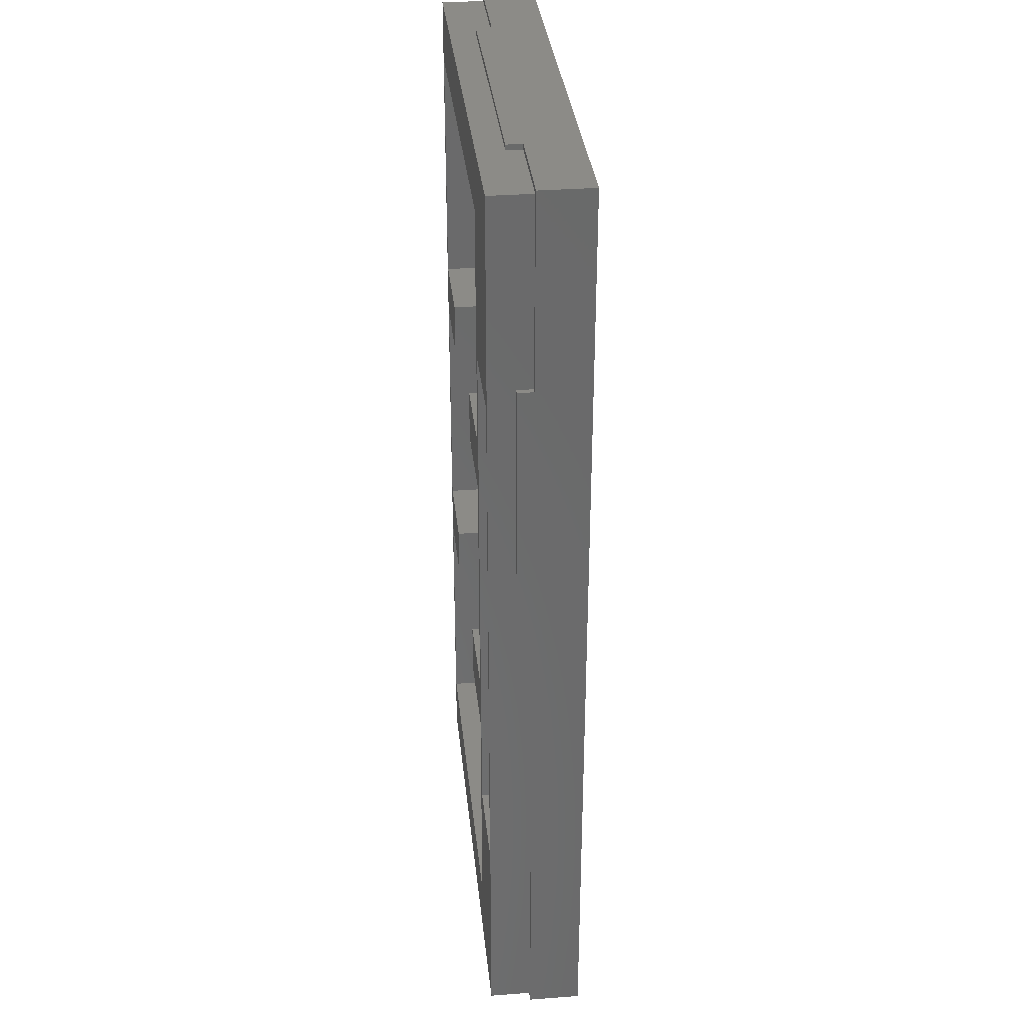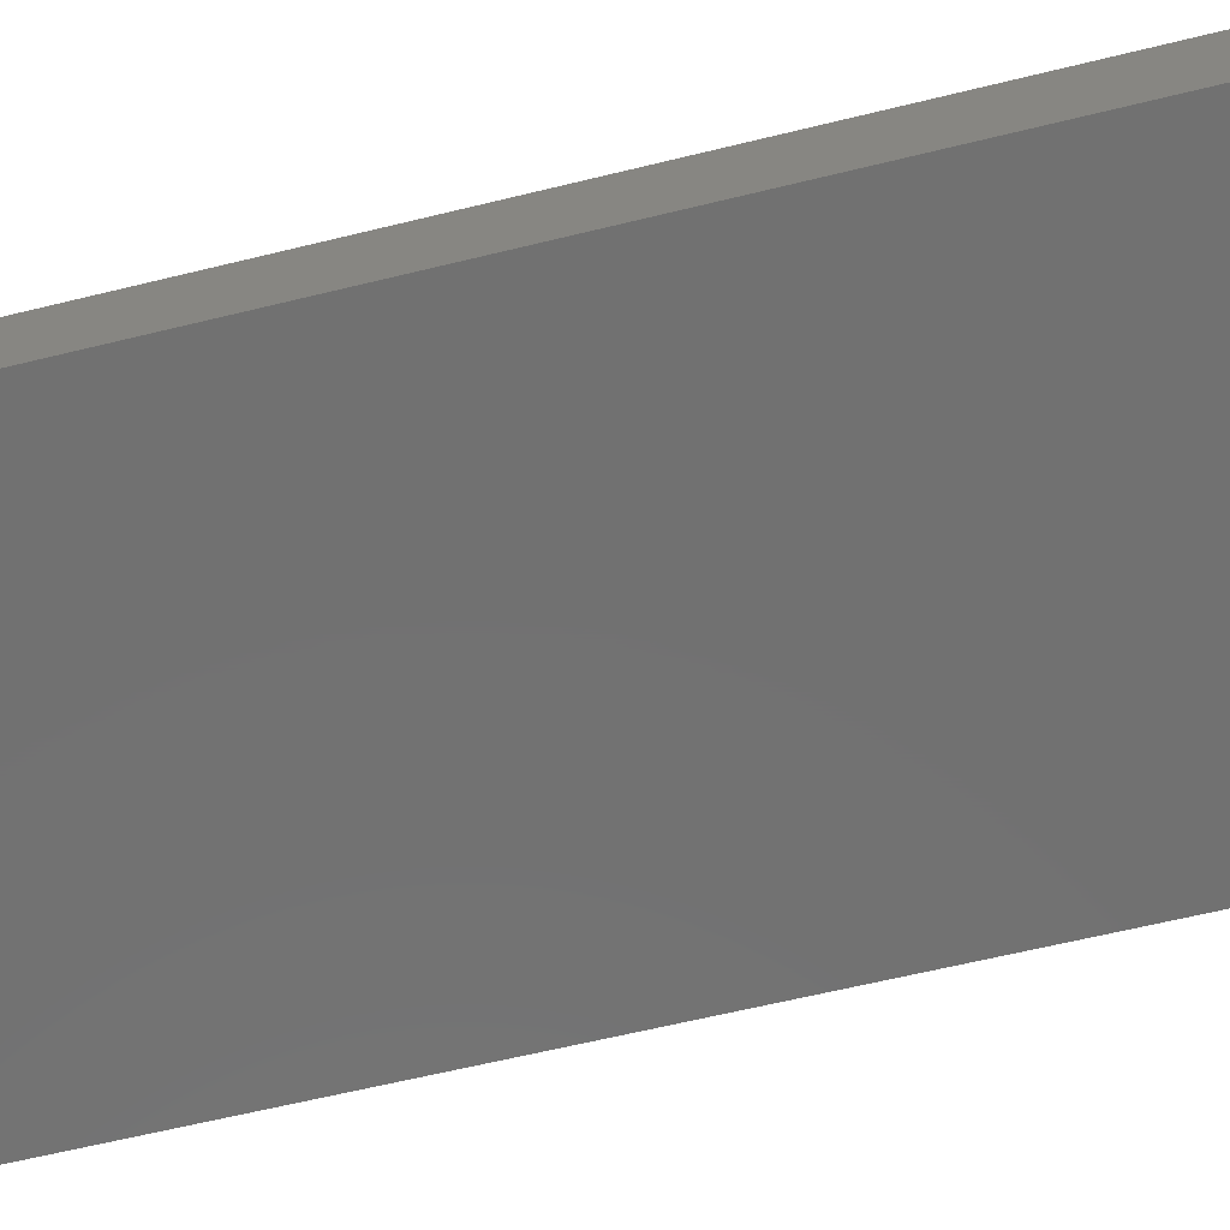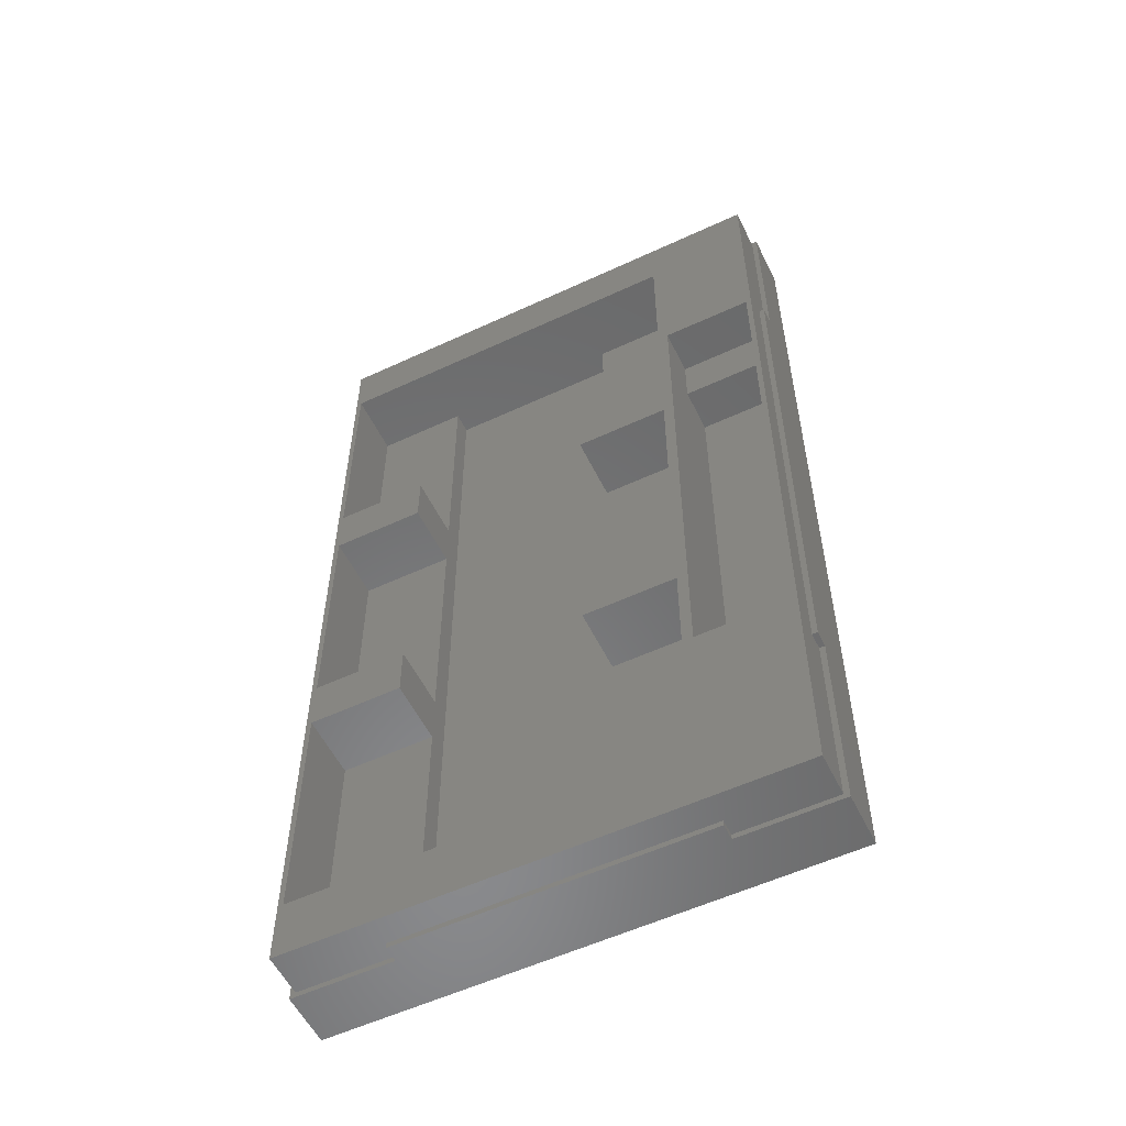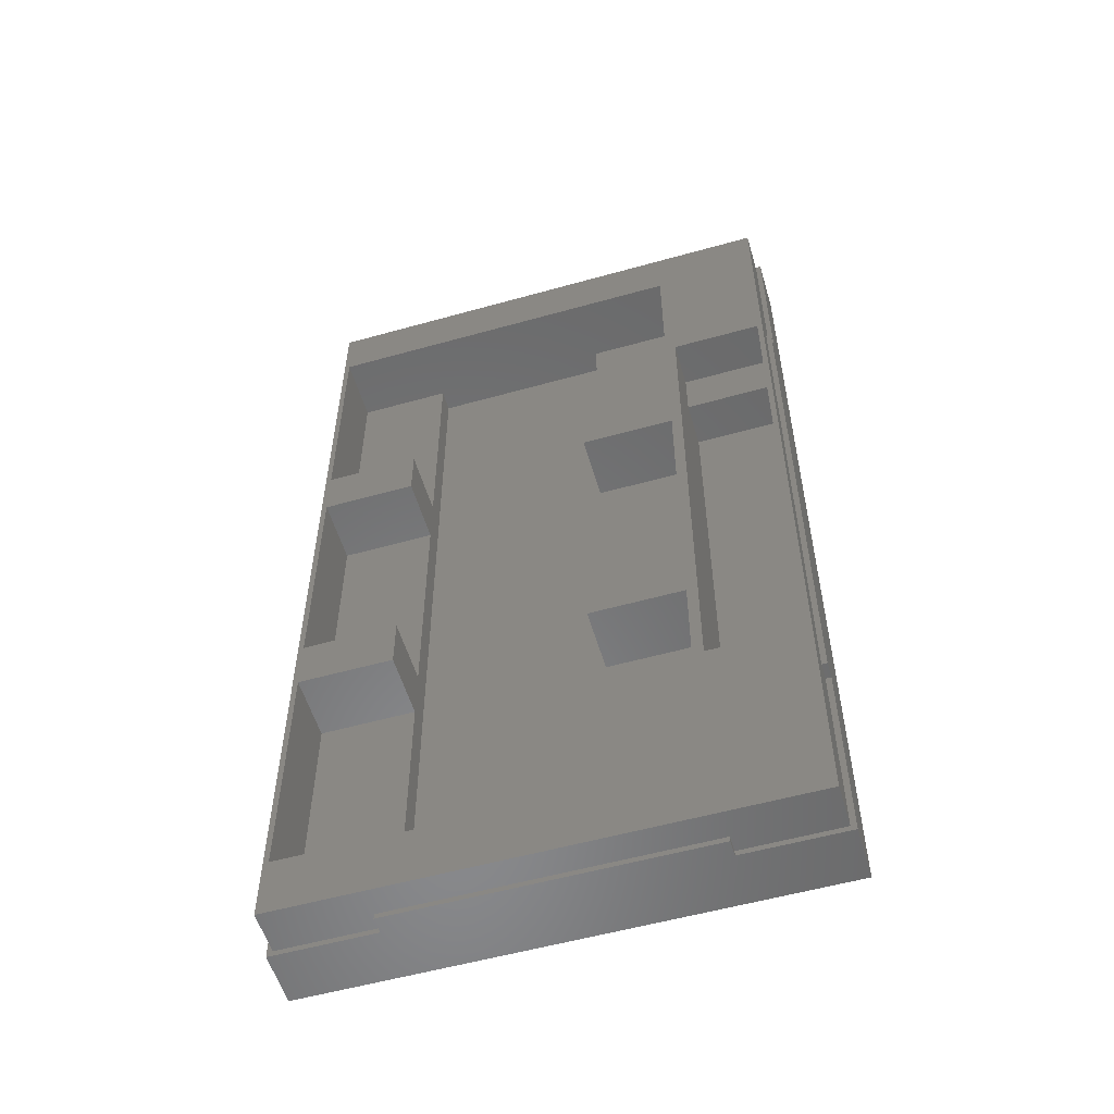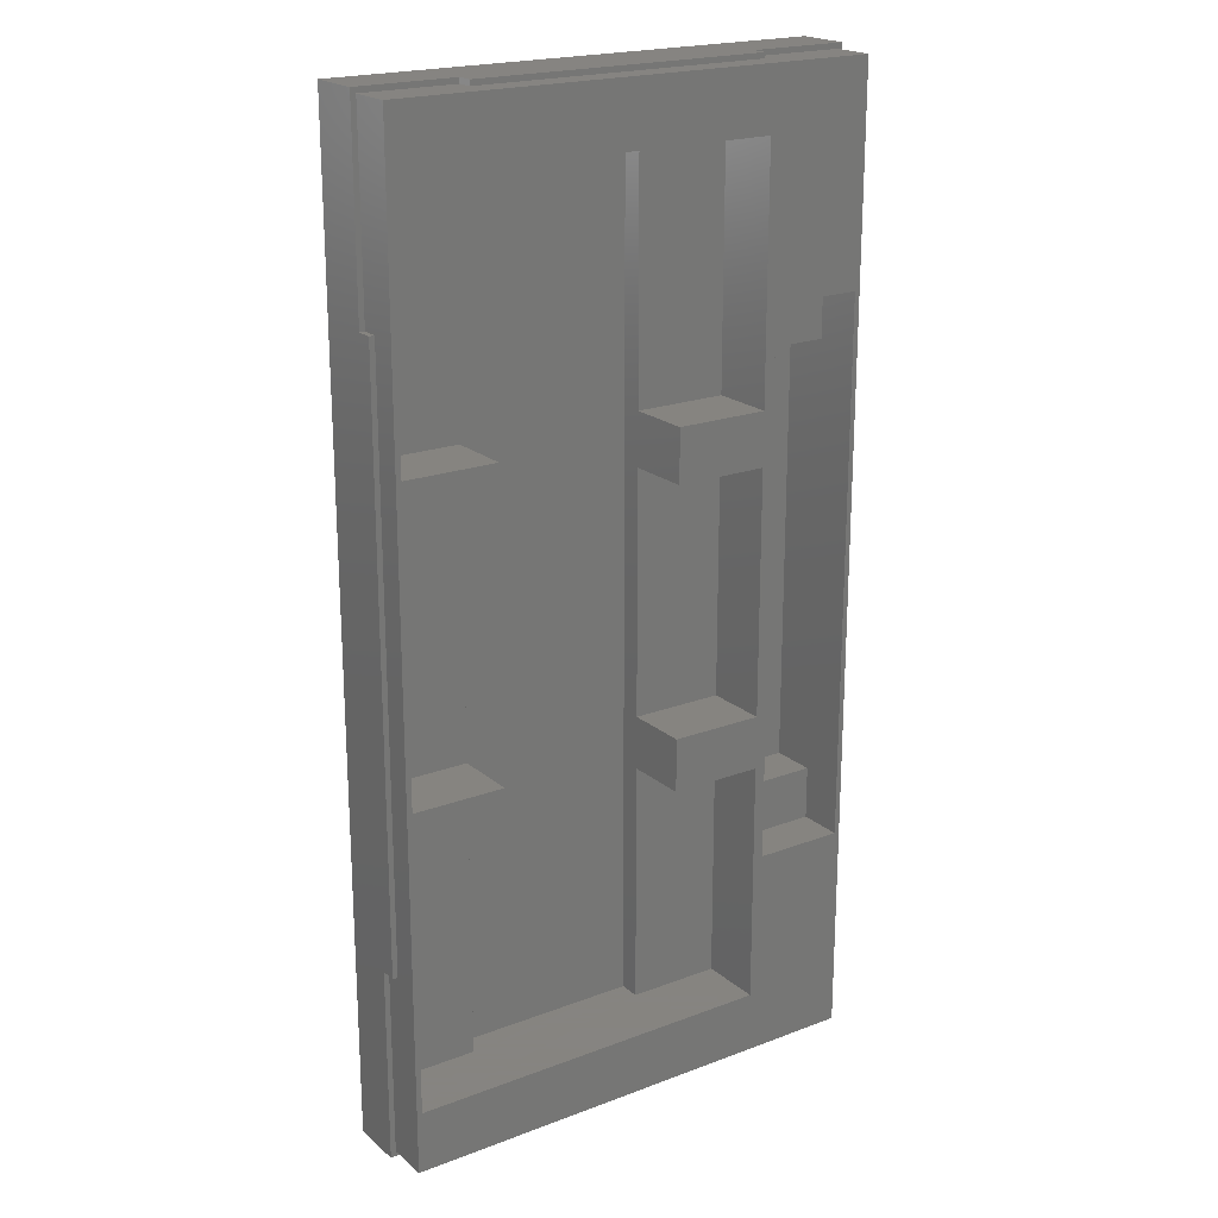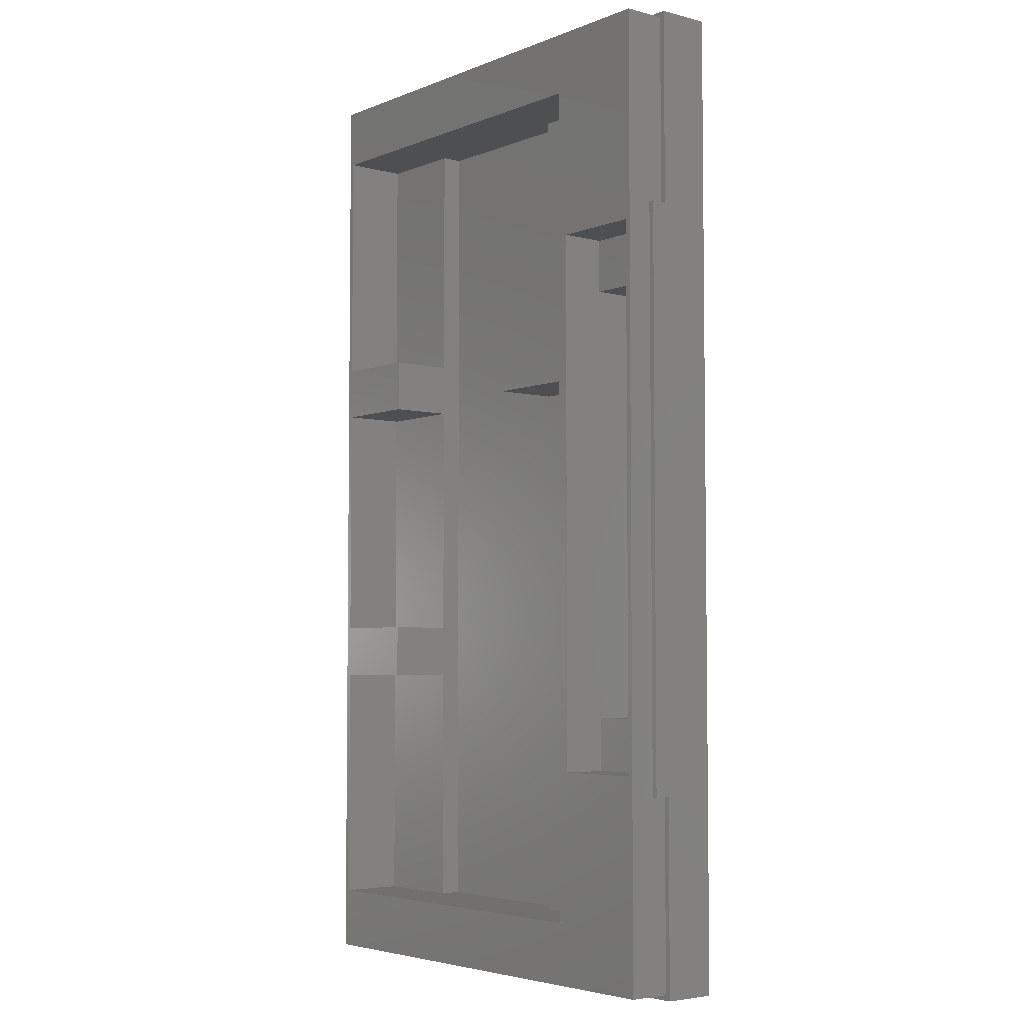
<metadata>
{"format":"stl","ext":"stl","renderer":"f3d","projection":"perspective","resolution":1024,"background":"white","views":[{"elev":33.6,"azim":84.1,"up":"+Y"},{"elev":-63.3,"azim":-76.1,"up":"+Z"},{"elev":-56.0,"azim":26.0,"up":"+Y"},{"elev":-55.6,"azim":16.4,"up":"+Y"},{"elev":20.6,"azim":-34.4,"up":"+Y"},{"elev":-4.5,"azim":51.0,"up":"+Y"}]}
</metadata>
<code>
# stl→obj: 112 verts, 220 faces
v 0 183 0
v 0 146.4 10
v 0 183 10
v 0 36.6 10
v 0 146.4 13
v 0 0 0
v 0 0 10
v 0 36.6 13
v 92 146.4 13
v 93 36.6 13
v 93 146.4 13
v 92 36.6 13
v 18.6 183 13
v 74.4 182 13
v 74.4 183 13
v 18.6 182 13
v 1 36.6 13
v 1 146.4 13
v 18.6 1 13
v 74.4 0 13
v 74.4 1 13
v 18.6 0 13
v 18.6 0 10
v 18.6 1 10
v 1 36.6 10
v 1 1 10
v 74.4 0 10
v 93 0 0
v 93 0 10
v 93 146.4 10
v 93 183 0
v 93 183 10
v 93 36.6 10
v 74.4 1 10
v 92 1 10
v 92 36.6 10
v 18.6 182 10
v 18.6 183 10
v 1 182 10
v 1 146.4 10
v 74.4 183 10
v 74.4 182 10
v 92 182 10
v 92 146.4 10
v 1 182 18
v 1 1 18
v 54.5 68.5 18
v 72 58.5 18
v 72 68.5 18
v 54.5 58.5 18
v 54.5 124.5 18
v 72 114.5 18
v 72 124.5 18
v 54.5 114.5 18
v 92 182 18
v 91 142.5 18
v 92 1 18
v 72 170.5 18
v 74 142.5 18
v 2 124.5 18
v 2 170.5 18
v 2 114.5 18
v 2 68.5 18
v 2 58.5 18
v 91 40.5 18
v 72 12.5 18
v 74 40.5 18
v 2 12.5 18
v 19.5 114.5 18
v 19.5 124.5 18
v 19.5 58.5 18
v 19.5 68.5 18
v 2 114.5 6
v 2 68.5 6
v 2 170.5 6
v 2 124.5 6
v 2 58.5 6
v 2 12.5 6
v 72 68.5 6
v 72 114.5 6
v 72 124.5 6
v 72 170.5 6
v 72 12.5 6
v 72 58.5 6
v 19.5 170.5 2
v 54.5 170.5 6
v 19.5 170.5 6
v 54.5 170.5 2
v 19.5 124.5 6
v 19.5 68.5 6
v 19.5 114.5 6
v 54.5 114.5 6
v 54.5 68.5 6
v 54.5 124.5 6
v 19.5 12.5 6
v 19.5 58.5 6
v 54.5 58.5 6
v 54.5 12.5 6
v 54.5 12.5 2
v 19.5 12.5 2
v 74 132.5 9.5
v 74 142.5 9.5
v 74 50.5 9.5
v 74 132.5 1
v 74 40.5 9.5
v 74 50.5 1
v 91 132.5 1
v 91 50.5 1
v 91 132.5 9.5
v 91 142.5 9.5
v 91 50.5 9.5
v 91 40.5 9.5
f 1 2 3
f 2 4 5
f 1 4 2
f 6 4 1
f 4 6 7
f 5 4 8
f 9 10 11
f 10 9 12
f 13 14 15
f 14 13 16
f 5 17 18
f 17 5 8
f 19 20 21
f 20 19 22
f 23 19 24
f 19 23 22
f 25 4 26
f 26 23 24
f 26 7 23
f 7 26 4
f 6 23 7
f 23 6 27
f 28 27 6
f 27 28 29
f 23 20 22
f 20 23 27
f 4 17 8
f 17 4 25
f 11 10 30
f 30 31 32
f 33 30 10
f 30 33 31
f 28 33 29
f 33 28 31
f 20 34 21
f 34 20 27
f 35 33 36
f 33 35 29
f 27 35 34
f 35 27 29
f 36 10 12
f 10 36 33
f 37 13 38
f 13 37 16
f 38 39 37
f 3 39 38
f 2 39 3
f 39 2 40
f 31 41 32
f 41 31 38
f 1 38 31
f 38 1 3
f 41 13 15
f 13 41 38
f 40 5 18
f 5 40 2
f 14 41 15
f 41 14 42
f 32 43 30
f 41 43 32
f 43 41 42
f 30 43 44
f 30 9 11
f 9 30 44
f 6 31 28
f 31 6 1
f 25 26 17
f 18 39 40
f 39 18 45
f 17 45 18
f 17 46 45
f 46 17 26
f 47 48 49
f 48 47 50
f 51 52 53
f 52 51 54
f 55 56 57
f 58 56 55
f 53 59 58
f 56 58 59
f 45 58 55
f 45 60 61
f 60 45 62
f 62 45 63
f 63 45 64
f 46 64 45
f 58 45 61
f 65 57 56
f 66 65 67
f 52 59 53
f 59 52 67
f 49 67 52
f 48 67 49
f 66 67 48
f 65 66 57
f 46 66 68
f 66 46 57
f 64 46 68
f 60 69 70
f 69 60 62
f 63 71 72
f 71 63 64
f 55 9 43
f 55 12 9
f 57 12 55
f 35 12 57
f 12 35 36
f 43 9 44
f 55 14 45
f 43 14 55
f 14 43 42
f 16 45 14
f 39 16 37
f 16 39 45
f 46 19 57
f 26 19 46
f 19 26 24
f 21 57 19
f 35 21 34
f 21 35 57
f 63 73 62
f 73 63 74
f 60 75 61
f 75 60 76
f 68 77 64
f 77 68 78
f 79 52 80
f 52 79 49
f 81 58 82
f 58 81 53
f 83 48 84
f 48 83 66
f 85 86 87
f 86 85 88
f 87 61 75
f 61 87 58
f 86 58 87
f 58 86 82
f 75 89 87
f 89 75 76
f 73 90 91
f 90 73 74
f 92 79 80
f 79 92 93
f 86 81 82
f 81 86 94
f 77 95 96
f 95 77 78
f 97 83 84
f 83 97 98
f 99 95 98
f 95 99 100
f 98 66 83
f 66 98 68
f 95 68 98
f 68 95 78
f 59 101 102
f 101 103 104
f 59 103 101
f 67 103 59
f 103 67 105
f 104 103 106
f 107 108 109
f 109 56 110
f 111 109 108
f 109 111 56
f 65 111 112
f 111 65 56
f 102 56 59
f 56 102 110
f 104 108 107
f 108 104 106
f 112 67 65
f 67 112 105
f 79 47 49
f 47 79 93
f 90 63 72
f 63 90 74
f 77 71 64
f 71 77 96
f 97 48 50
f 48 97 84
f 81 51 53
f 51 81 94
f 89 60 70
f 60 89 76
f 73 69 62
f 69 73 91
f 92 52 54
f 52 92 80
f 103 112 111
f 112 103 105
f 108 103 111
f 103 108 106
f 102 109 110
f 109 102 101
f 104 109 101
f 109 104 107
f 88 94 86
f 94 92 51
f 88 92 94
f 88 93 92
f 93 97 47
f 99 93 88
f 93 99 97
f 97 99 98
f 51 92 54
f 47 97 50
f 72 71 90
f 70 69 89
f 89 85 87
f 91 89 69
f 91 85 89
f 90 85 91
f 96 90 71
f 100 90 96
f 100 96 95
f 90 100 85
f 85 99 88
f 99 85 100

</code>
